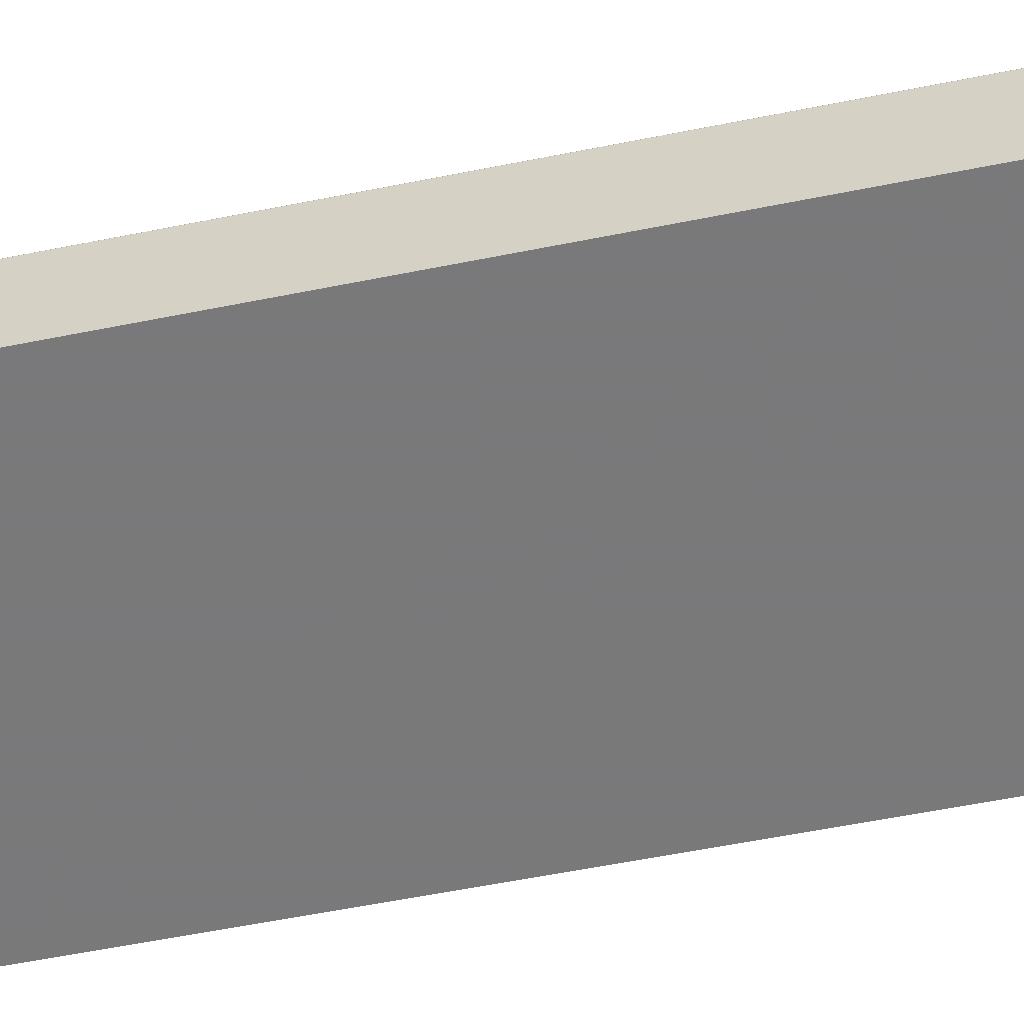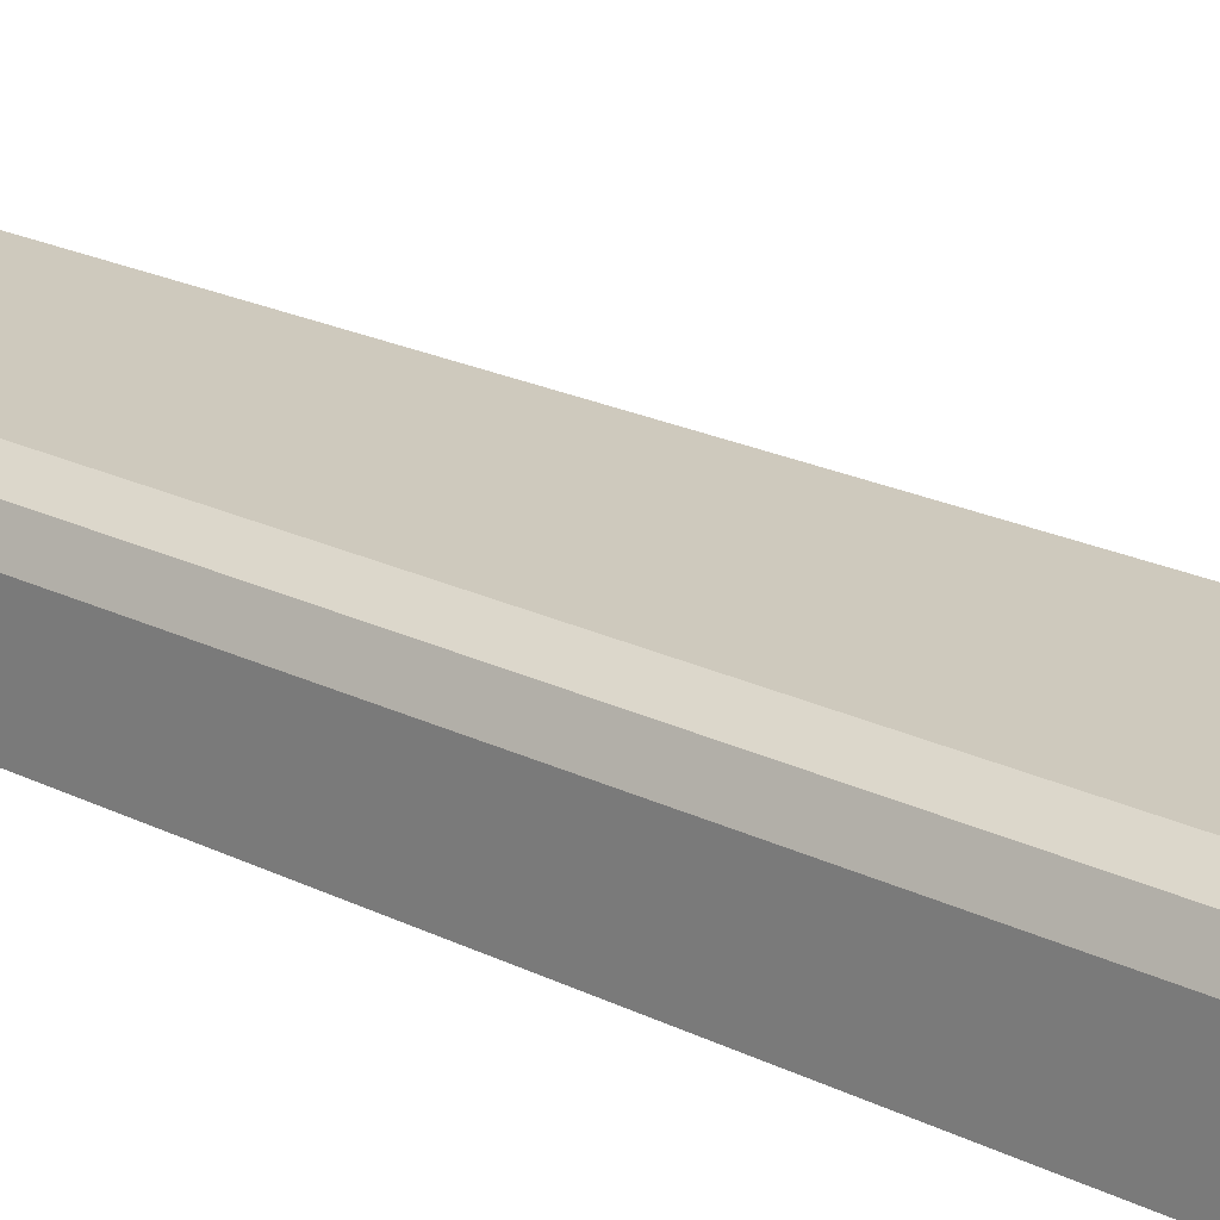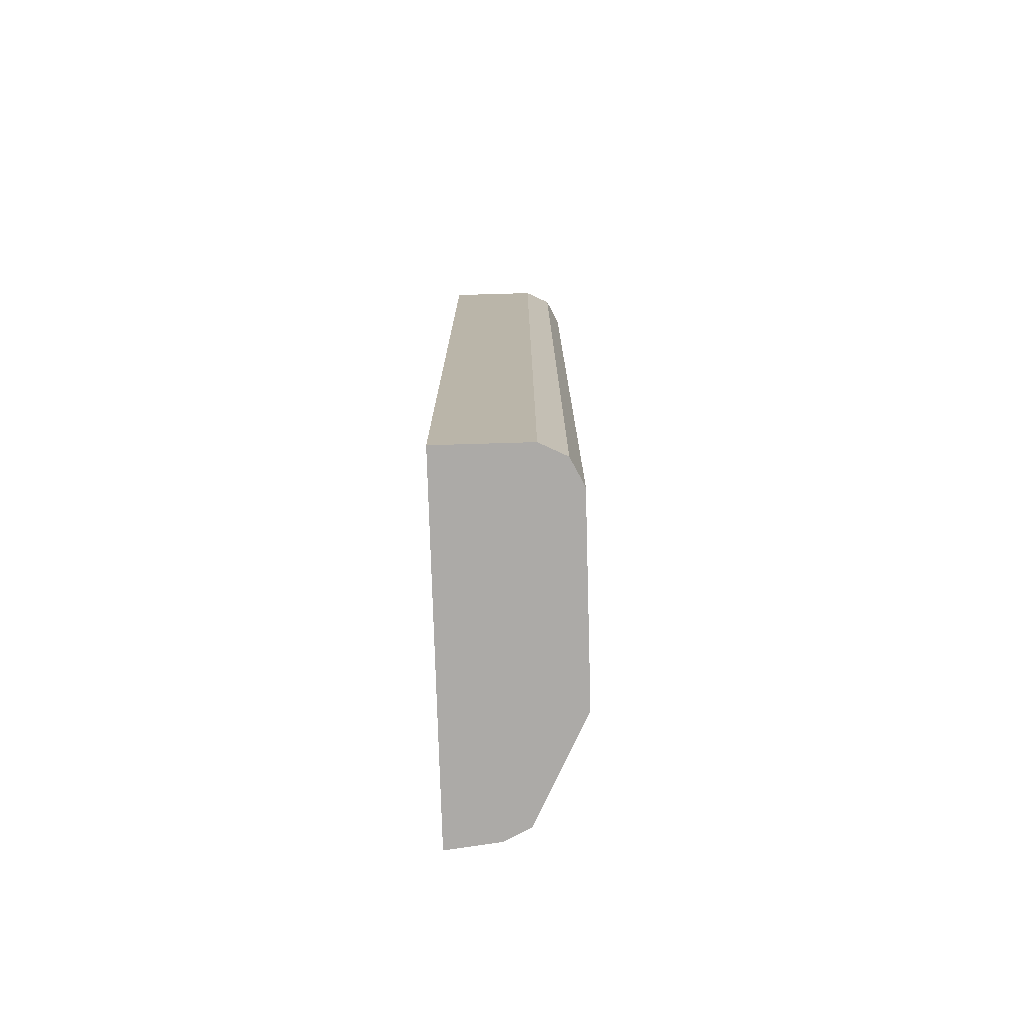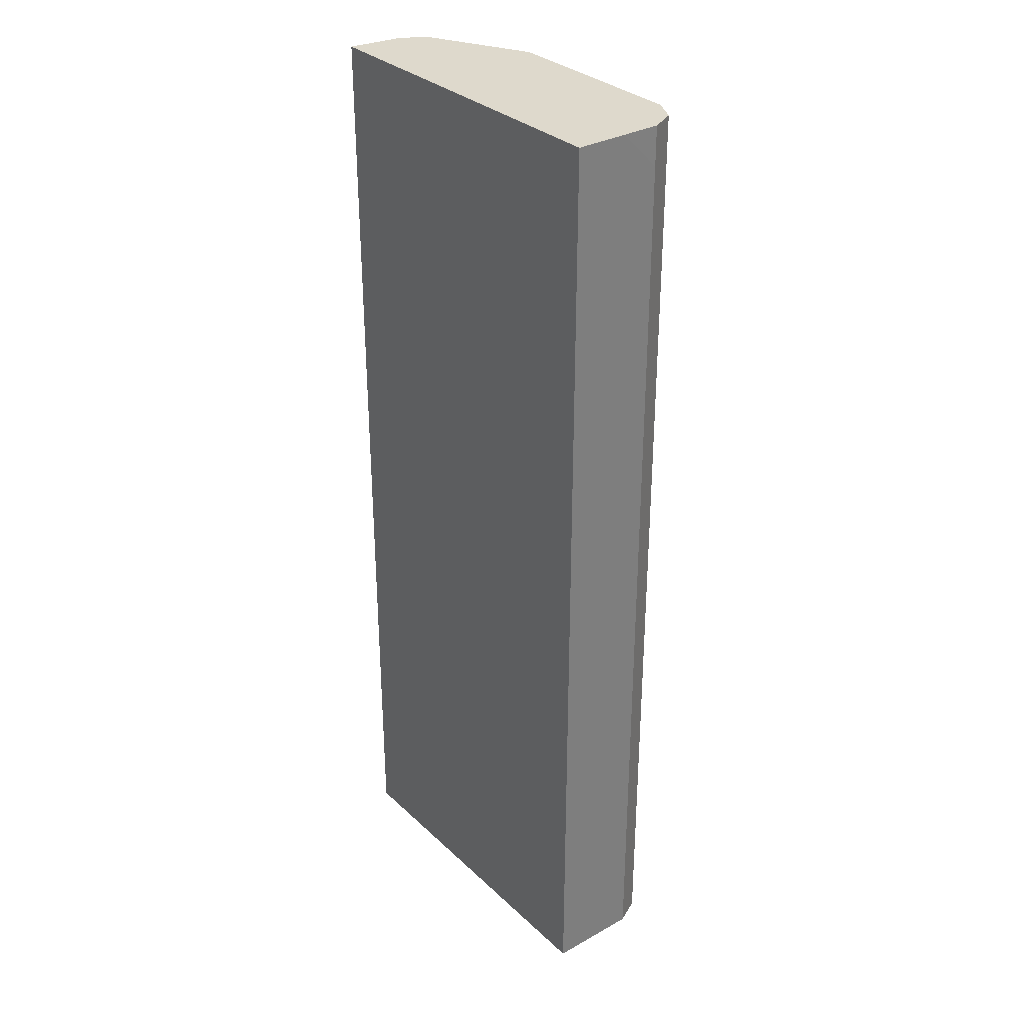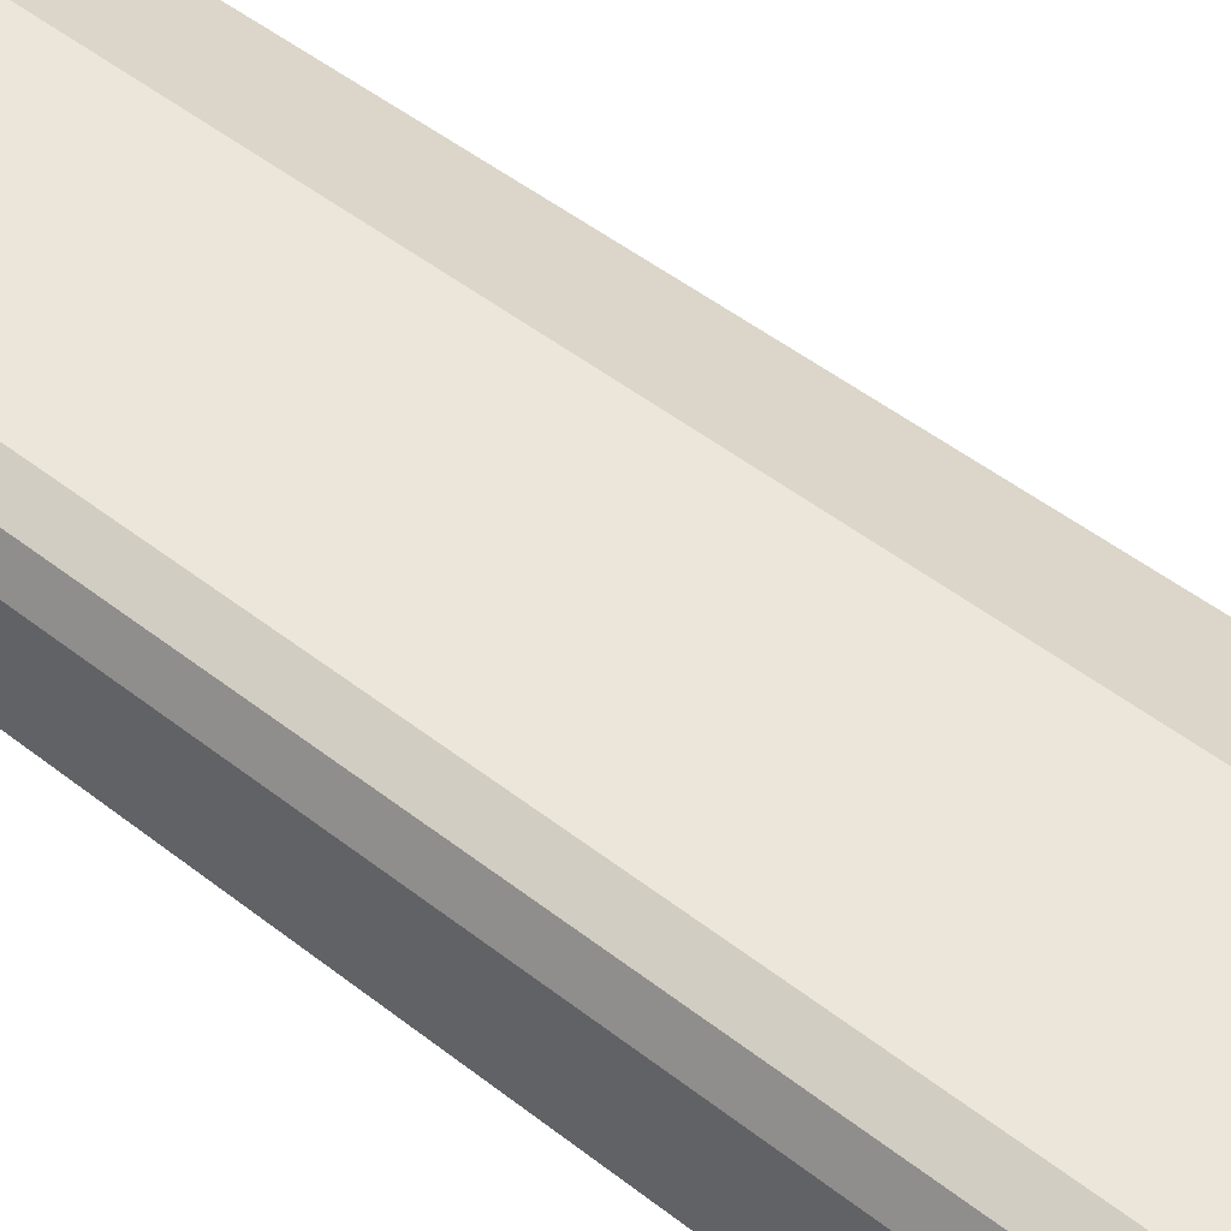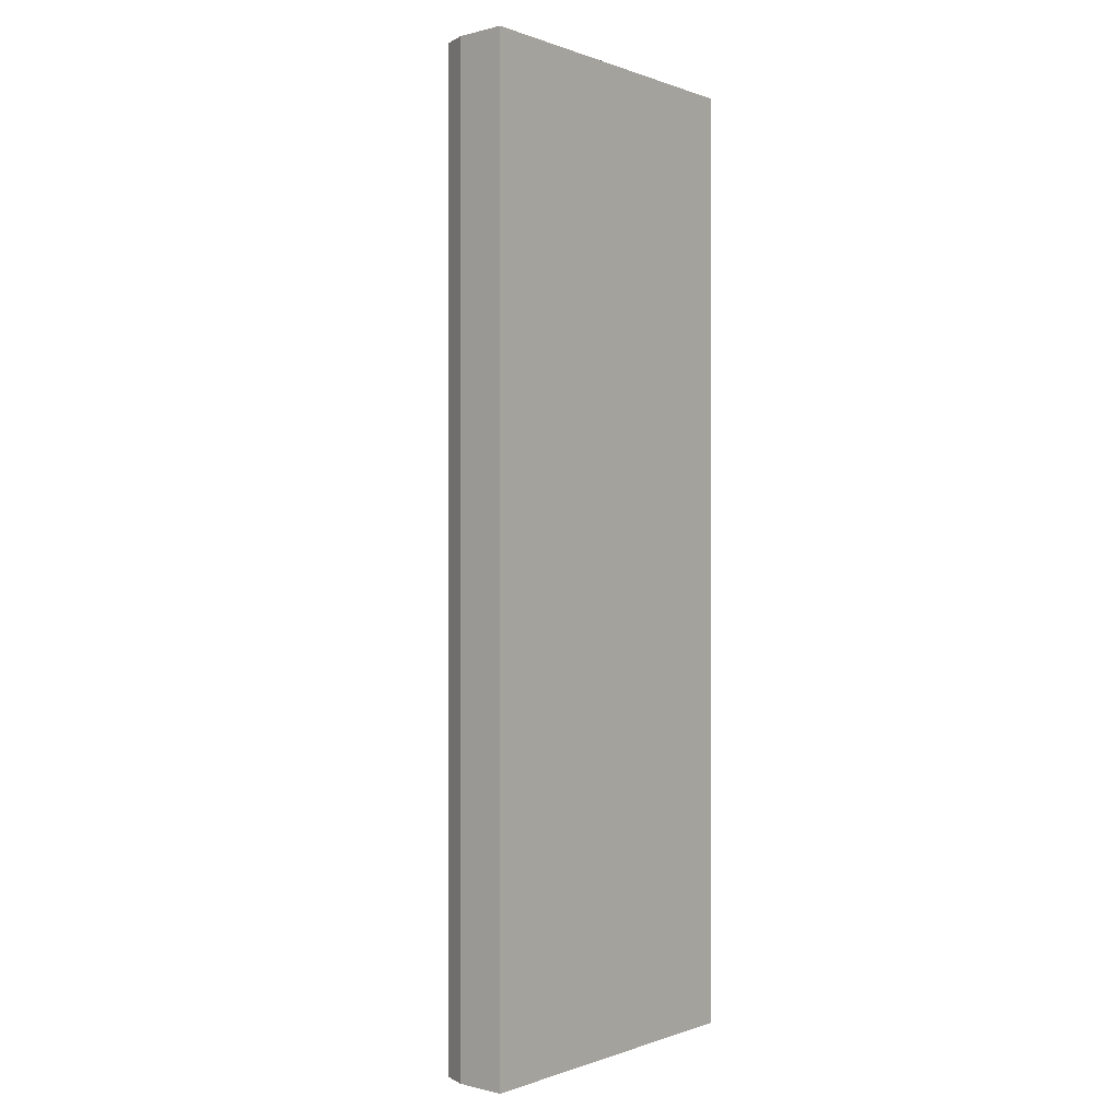
<metadata>
{"format":"obj","ext":"obj","renderer":"f3d","projection":"perspective","resolution":1024,"background":"white","views":[{"elev":-57.8,"azim":-78.2,"up":"+Z"},{"elev":22.7,"azim":-50.2,"up":"+Z"},{"elev":-76.1,"azim":-88.3,"up":"+Y"},{"elev":31.9,"azim":-128.0,"up":"+Y"},{"elev":47.9,"azim":-48.5,"up":"+Z"},{"elev":-0.2,"azim":126.7,"up":"+Y"}]}
</metadata>
<code>
v -0.1099 0.6797 0.07785
v -0.2024 0.6797 0.07785
v -0.1116 0.6797 0.09133
v -0.1116 0.6696 0.09131
v -0.1099 0.4262 0.07785
v -0.2029 0.6729 0.07785
v -0.2029 0.6797 0.07786
v -0.115 0.6797 0.09807
v -0.1116 0.4262 0.09131
v -0.2029 0.4262 0.07785
v -0.2029 0.6797 0.09133
v -0.1218 0.6797 0.1015
v -0.142 0.6696 0.1116
v -0.115 0.4262 0.09807
v -0.2029 0.4262 0.1015
v -0.2029 0.6797 0.1015
v -0.2029 0.6696 0.1015
v -0.1353 0.6797 0.1082
v -0.1421 0.6797 0.1116
v -0.142 0.4262 0.1116
v -0.1995 0.4262 0.1082
v -0.1995 0.6797 0.1082
v -0.1826 0.6797 0.1116
v -0.1928 0.4262 0.1116
v -0.1928 0.6696 0.1116
v -0.1928 0.6797 0.1116
f 8 13 20
f 8 12 13
f 6 11 7
f 5 15 10
f 6 15 17
f 6 10 15
f 5 21 15
f 8 20 14
f 6 17 11
f 11 17 16
f 15 22 17
f 13 18 19
f 13 19 23
f 13 23 25
f 13 25 24
f 13 24 20
f 15 21 22
f 5 24 21
f 16 17 22
f 21 24 25
f 21 25 22
f 12 18 13
f 5 20 24
f 1 5 10
f 5 9 14
f 22 25 26
f 1 2 7
f 1 7 11
f 1 11 16
f 1 16 22
f 1 22 26
f 1 26 23
f 1 23 19
f 1 19 18
f 1 18 12
f 1 12 8
f 1 8 3
f 1 3 4
f 1 4 9
f 1 9 5
f 1 10 6
f 1 6 2
f 2 6 7
f 3 8 4
f 4 8 14
f 4 14 9
f 5 14 20
f 23 26 25

</code>
